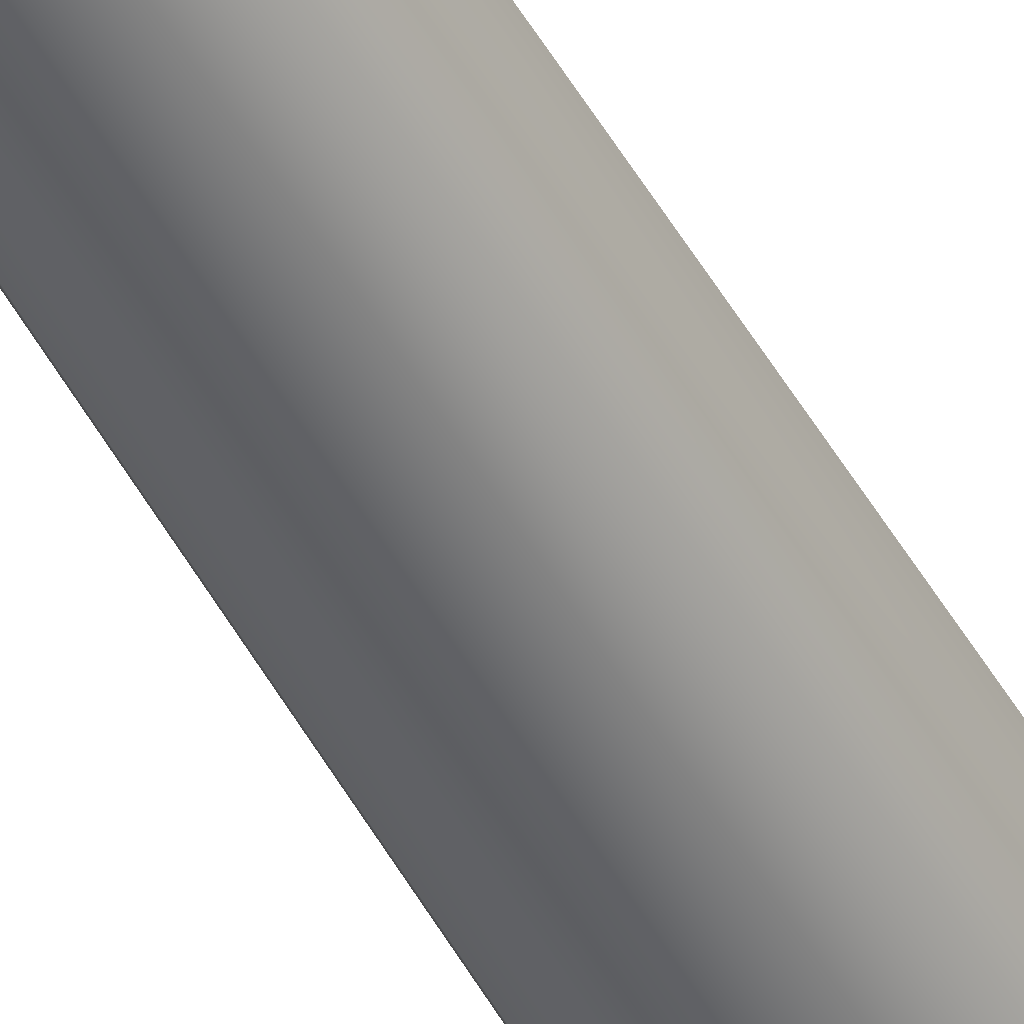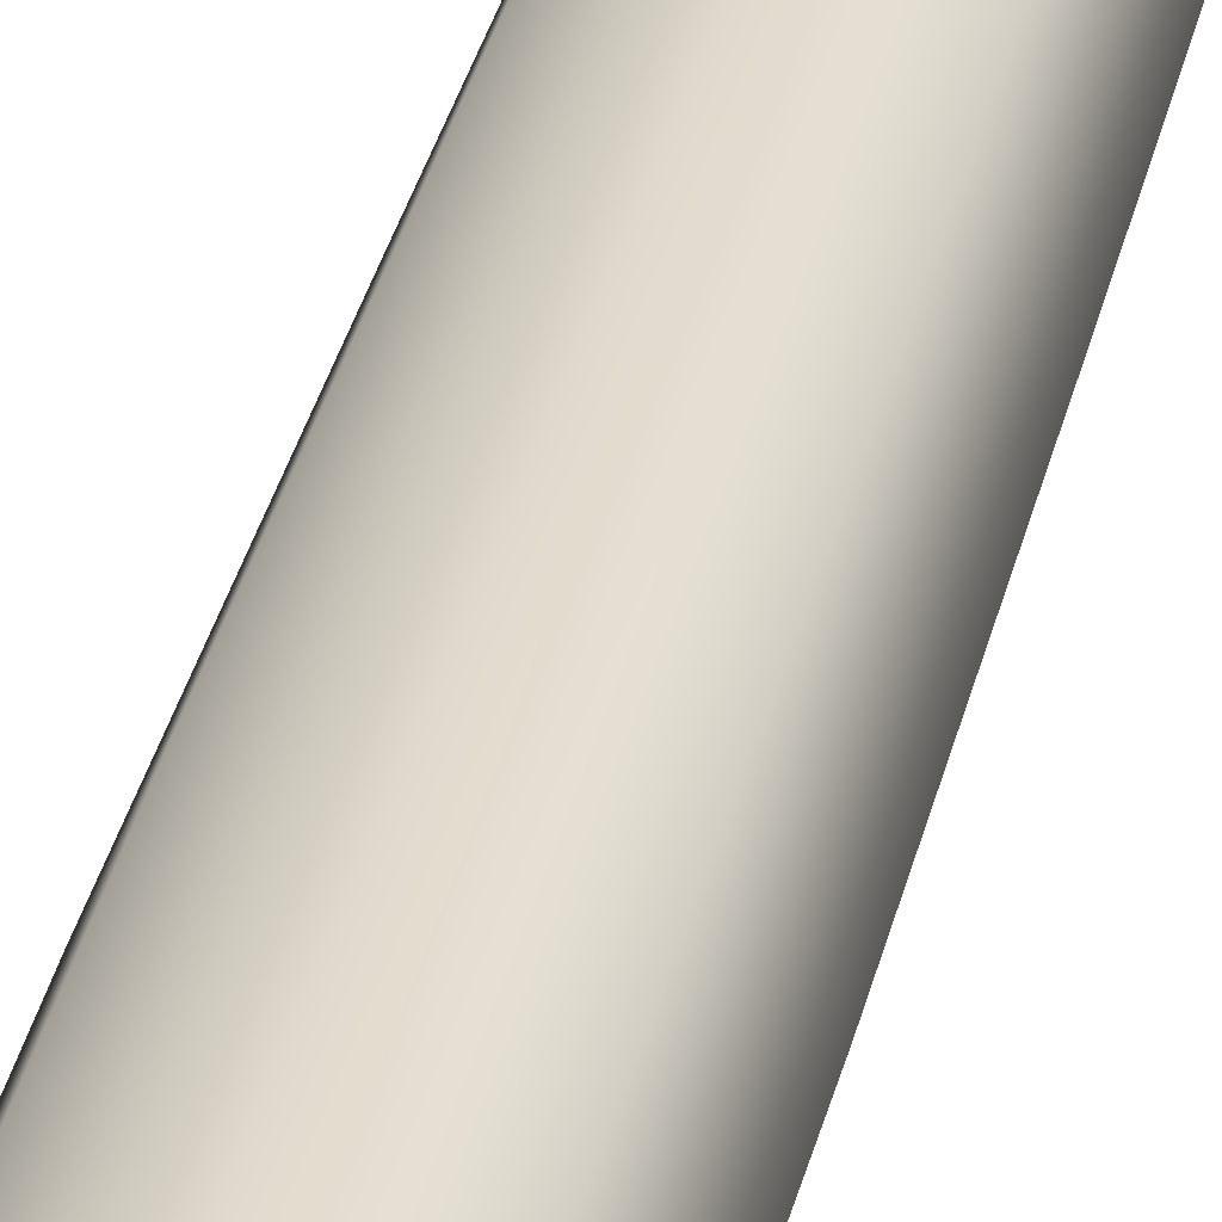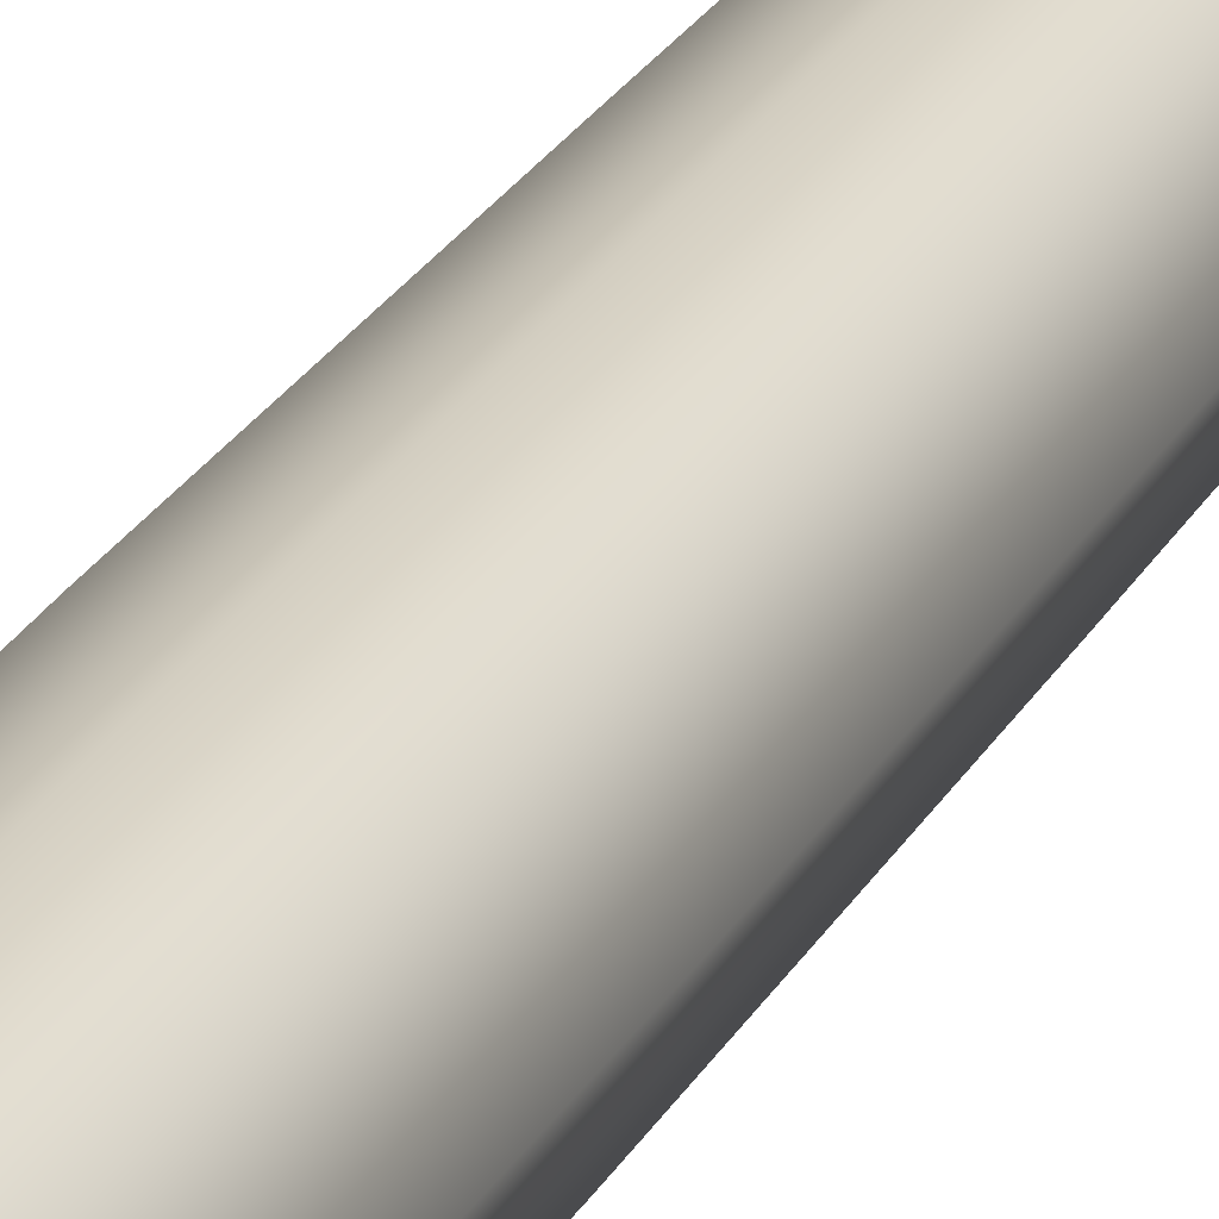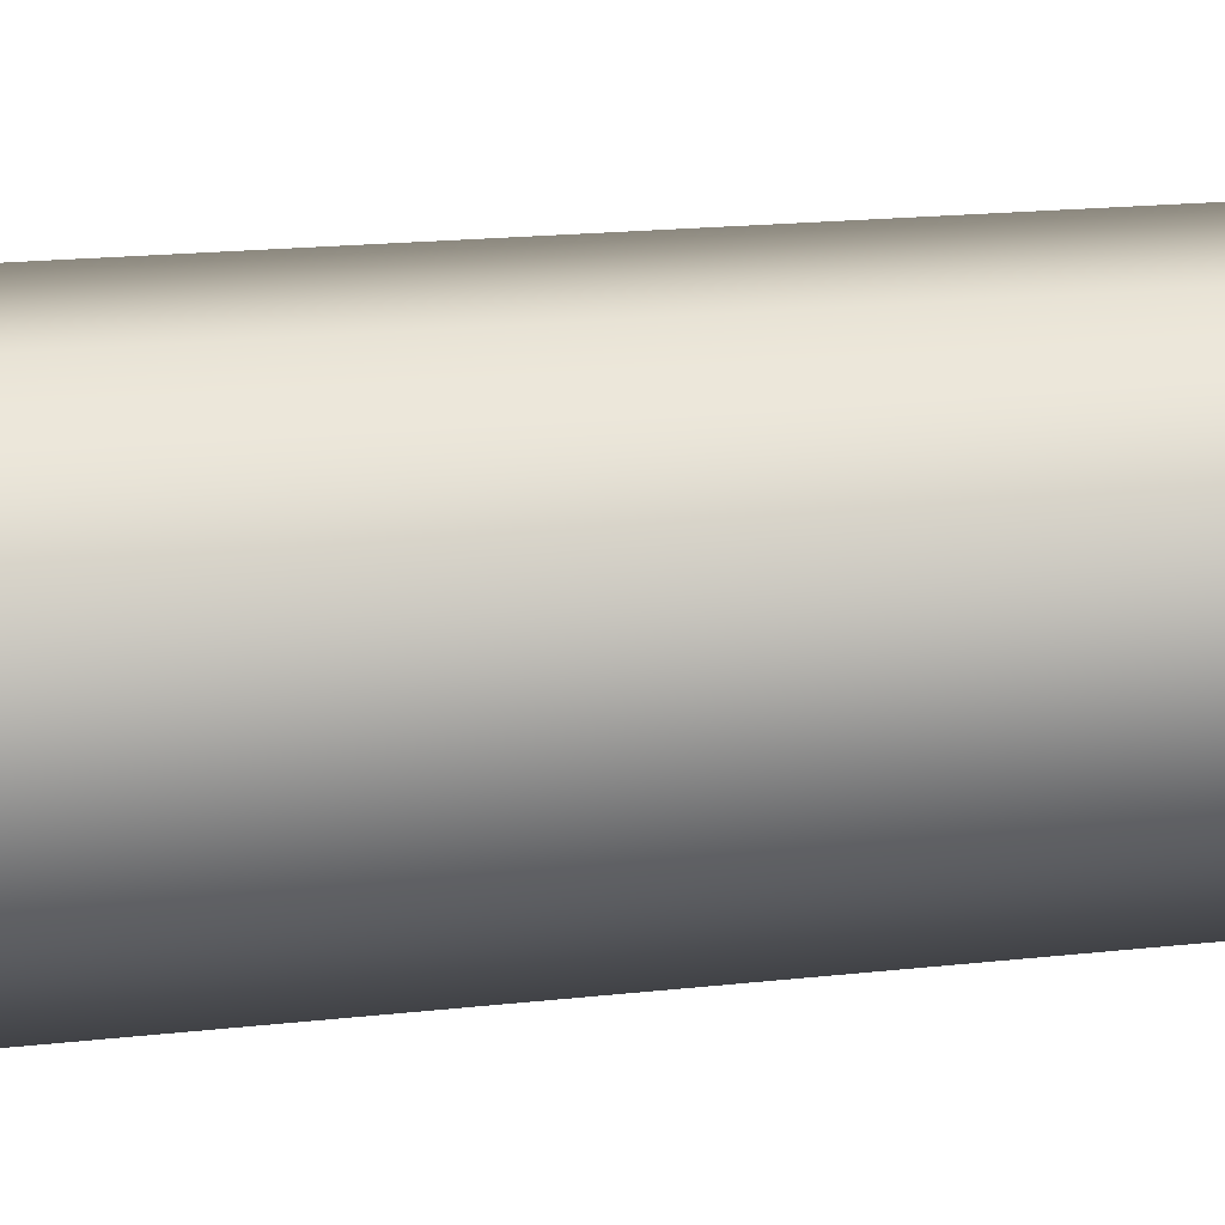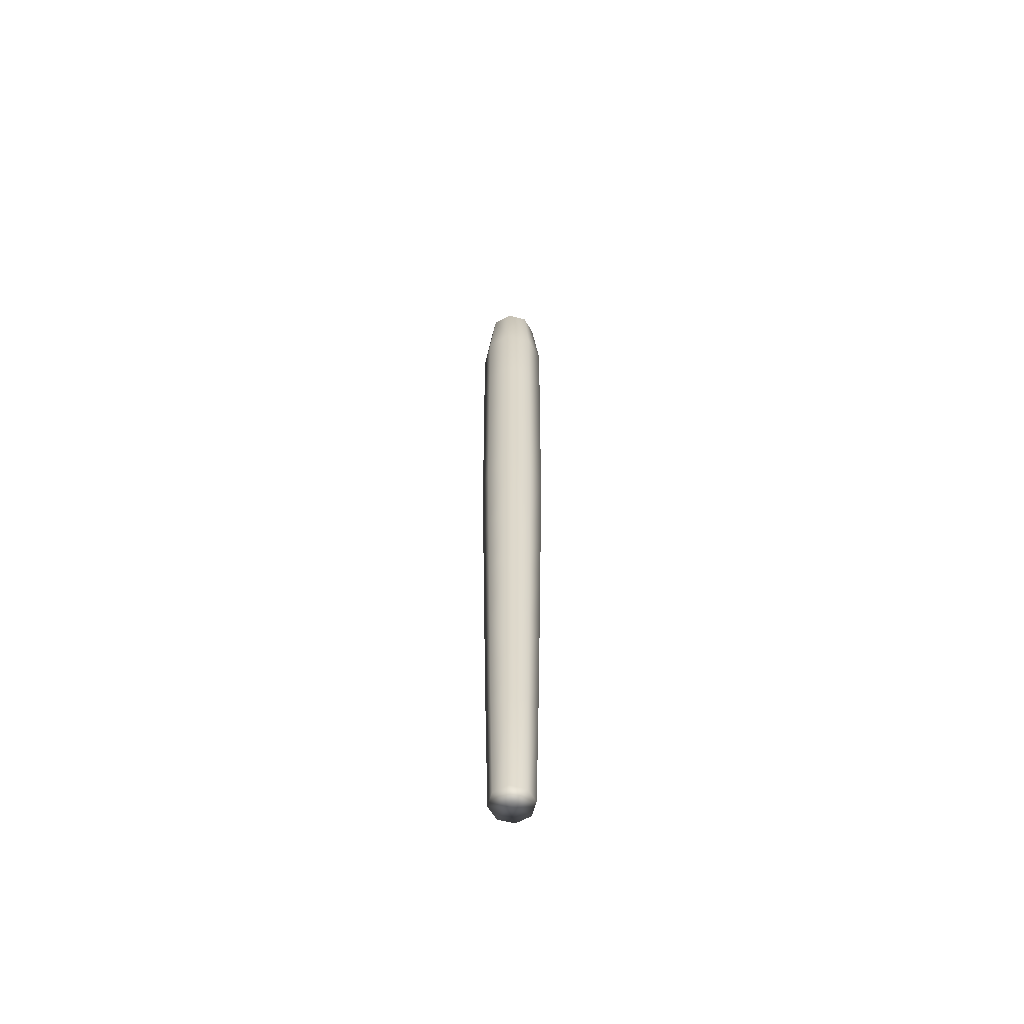
<metadata>
{"format":"obj","ext":"obj","renderer":"f3d","projection":"perspective","resolution":1024,"background":"white","views":[{"elev":-50.4,"azim":-151.7,"up":"+Y"},{"elev":33.1,"azim":12.3,"up":"+Y"},{"elev":25.3,"azim":22.9,"up":"+Y"},{"elev":40.7,"azim":84.0,"up":"+Y"},{"elev":-59.7,"azim":142.7,"up":"+Z"}]}
</metadata>
<code>
g Tail_Cat_m
v 0.0107 0.142 0.3454
v 2.723e-11 0.1465 0.3454
v 3.038e-11 0.1456 0.2948
v -0.0107 0.142 0.3454
v 0.01008 0.1414 0.2948
v -0.01008 0.1414 0.2948
v 0.01426 0.1313 0.2948
v -0.01513 0.1313 0.3454
v 0.01513 0.1313 0.3454
v -0.01426 0.1313 0.2948
v 0.01008 0.1213 0.2948
v -0.0107 0.1206 0.3454
v 0.0107 0.1206 0.3454
v -0.01008 0.1213 0.2948
v 3.038e-11 0.1171 0.2948
v 2.723e-11 0.1162 0.3454
v 8.164e-12 0.1472 0.4529
v 4.673e-13 0.1475 0.4962
v -0.01142 0.1428 0.4962
v 0.01142 0.1428 0.4962
v -0.01121 0.1426 0.4529
v -0.01614 0.1313 0.4962
v -0.01585 0.1313 0.4529
v -0.01142 0.1199 0.4962
v -0.01121 0.1201 0.4529
v 4.673e-13 0.1152 0.4962
v 8.164e-12 0.1155 0.4529
v 0.01142 0.1199 0.4962
v 0.01121 0.1201 0.4529
v 0.01614 0.1313 0.4962
v 0.01585 0.1313 0.4529
v 0.01121 0.1426 0.4529
v -0.01097 0.1423 0.4015
v -0.01551 0.1313 0.4015
v 1.728e-11 0.1469 0.4015
v -0.01097 0.1204 0.4015
v 0.01097 0.1423 0.4015
v 1.728e-11 0.1158 0.4015
v 0.01551 0.1313 0.4015
v 0.01097 0.1204 0.4015
v 0.008432 0.1398 0.1802
v 0.01265 0.1313 0.216
v 0.008946 0.1403 0.216
v 4.585e-11 0.144 0.216
v 5.287e-11 0.1433 0.1802
v -0.008946 0.1403 0.216
v -0.008432 0.1398 0.1802
v -0.01265 0.1313 0.216
v -0.01192 0.1313 0.1802
v -0.008946 0.1224 0.216
v -0.008432 0.1229 0.1802
v 4.585e-11 0.1187 0.216
v 5.287e-11 0.1194 0.1802
v 0.008946 0.1224 0.216
v 0.008432 0.1229 0.1802
v 0.01192 0.1313 0.1802
v 5.647e-11 0.143 0.169
v -0.008248 0.1396 0.169
v -0.01166 0.1313 0.169
v -0.008248 0.1231 0.169
v 0.008248 0.1396 0.169
v 0.01166 0.1313 0.169
v 5.647e-11 0.1197 0.169
v 0.008248 0.1231 0.169
v 6.264e-11 0.1426 0.1496
v -0.007932 0.1393 0.1496
v 0.007932 0.1393 0.1496
v -0.01122 0.1313 0.1496
v 0.01122 0.1313 0.1496
v -0.007932 0.1234 0.1496
v 6.264e-11 0.1201 0.1496
v 0.007932 0.1234 0.1496
v 1.357e-10 0.1411 0.09122
v 0.006893 0.1382 0.09122
v 1.543e-10 0.1313 0.09122
v -0.006893 0.1382 0.09122
v 0.009748 0.1313 0.09122
v -0.009748 0.1313 0.09122
v 0.006893 0.1244 0.09122
v -0.006893 0.1244 0.09122
v 1.357e-10 0.1216 0.09122
v 0.01142 0.1428 0.4962
v 0.01614 0.1313 0.4962
v 0.01237 0.1313 0.5335
v 0.00875 0.1401 0.5335
v 4.673e-13 0.1475 0.4962
v 0.00875 0.1226 0.5335
v 0.01142 0.1199 0.4962
v 0 0.1437 0.5335
v -0.01142 0.1428 0.4962
v 4.916e-11 0.119 0.5335
v 4.673e-13 0.1152 0.4962
v -0.00875 0.1401 0.5335
v -0.01614 0.1313 0.4962
v -0.00875 0.1226 0.5335
v -0.01142 0.1199 0.4962
v -0.01237 0.1313 0.5335
v 0.003233 0.1313 0.5454
v 0.002286 0.1291 0.5454
v 0 0.1313 0.5454
v 0.002286 0.1336 0.5454
v 1.678e-10 0.1281 0.5454
v 0 0.1346 0.5454
v -0.002286 0.1291 0.5454
v -0.002286 0.1336 0.5454
v -0.003233 0.1313 0.5454
v 1.728e-11 0.1469 0.4015
v 0.0107 0.142 0.3454
v 0.01097 0.1423 0.4015
v 2.723e-11 0.1465 0.3454
v 0.01513 0.1313 0.3454
v -0.01097 0.1423 0.4015
v 0.01551 0.1313 0.4015
v -0.0107 0.142 0.3454
v 0.0107 0.1206 0.3454
v -0.01551 0.1313 0.4015
v 0.01097 0.1204 0.4015
v -0.01513 0.1313 0.3454
v 2.723e-11 0.1162 0.3454
v -0.01097 0.1204 0.4015
v 1.728e-11 0.1158 0.4015
v -0.0107 0.1206 0.3454
v 0.01342 0.1313 0.2536
v 0.01265 0.1313 0.216
v 0.008946 0.1224 0.216
v 0.009487 0.1219 0.2536
v 0.009487 0.1408 0.2536
v 4.585e-11 0.1187 0.216
v 0.008946 0.1403 0.216
v 3.847e-11 0.1179 0.2536
v 3.847e-11 0.1448 0.2536
v -0.008946 0.1224 0.216
v 4.585e-11 0.144 0.216
v -0.009487 0.1219 0.2536
v -0.009487 0.1408 0.2536
v -0.01265 0.1313 0.216
v -0.008946 0.1403 0.216
v -0.01342 0.1313 0.2536
v 0.01342 0.1313 0.2536
v 0.01426 0.1313 0.2948
v 0.01008 0.1414 0.2948
v 0.009487 0.1408 0.2536
v 0.009487 0.1219 0.2536
v 3.038e-11 0.1456 0.2948
v 0.01008 0.1213 0.2948
v 3.847e-11 0.1448 0.2536
v 3.847e-11 0.1179 0.2536
v -0.01008 0.1414 0.2948
v 3.038e-11 0.1171 0.2948
v -0.009487 0.1408 0.2536
v -0.009487 0.1219 0.2536
v -0.01426 0.1313 0.2948
v -0.01008 0.1213 0.2948
v -0.01342 0.1313 0.2536
g Tail_Cat_m_0
f 3 2 1
f 4 2 3
f 5 3 1
f 6 4 3
f 5 1 7
f 8 4 6
f 1 9 7
f 10 8 6
f 7 9 11
f 12 8 10
f 9 13 11
f 14 12 10
f 11 13 15
f 16 12 14
f 15 16 14
f 13 16 15
f 19 18 17
f 17 18 20
f 21 19 17
f 22 19 21
f 23 22 21
f 24 22 23
f 25 24 23
f 26 24 25
f 27 26 25
f 28 26 27
f 29 28 27
f 30 28 29
f 20 30 31
f 31 30 29
f 32 17 20
f 32 20 31
f 23 21 33
f 34 23 33
f 25 23 34
f 33 21 35
f 21 17 35
f 36 25 34
f 27 25 36
f 37 35 17
f 32 37 17
f 38 27 36
f 29 27 38
f 37 32 39
f 32 31 39
f 40 29 38
f 39 31 40
f 31 29 40
f 43 42 41
f 43 41 44
f 41 45 44
f 44 45 46
f 45 47 46
f 46 47 48
f 47 49 48
f 48 49 50
f 49 51 50
f 50 51 52
f 51 53 52
f 52 53 54
f 54 55 42
f 53 55 54
f 42 56 41
f 55 56 42
f 47 45 57
f 49 47 58
f 58 47 57
f 51 49 59
f 59 49 58
f 53 51 60
f 60 51 59
f 45 41 61
f 57 45 61
f 41 56 62
f 61 41 62
f 55 53 63
f 63 53 60
f 56 55 64
f 62 56 64
f 64 55 63
f 58 57 65
f 59 58 66
f 66 58 65
f 57 61 67
f 65 57 67
f 60 59 68
f 68 59 66
f 61 62 69
f 67 61 69
f 63 60 70
f 70 60 68
f 64 63 71
f 71 63 70
f 62 64 72
f 69 62 72
f 72 64 71
f 66 65 73
f 65 67 74
f 73 65 74
f 74 75 73
f 76 66 73
f 68 66 76
f 73 75 76
f 74 67 77
f 67 69 77
f 77 75 74
f 78 68 76
f 76 75 78
f 70 68 78
f 77 69 79
f 69 72 79
f 79 75 77
f 80 70 78
f 78 75 80
f 71 70 80
f 72 71 81
f 79 72 81
f 81 75 79
f 80 75 81
f 81 71 80
f 84 83 82
f 85 84 82
f 82 86 85
f 83 84 87
f 88 83 87
f 86 89 85
f 86 90 89
f 88 87 91
f 92 88 91
f 90 93 89
f 90 94 93
f 92 91 95
f 96 92 95
f 94 96 97
f 94 97 93
f 96 95 97
f 98 84 85
f 87 84 99
f 84 98 99
f 98 100 99
f 101 98 85
f 85 89 101
f 101 100 98
f 87 99 102
f 91 87 102
f 99 100 102
f 89 103 101
f 89 93 103
f 103 100 101
f 91 102 104
f 95 91 104
f 102 100 104
f 93 105 103
f 105 100 103
f 93 97 105
f 95 104 106
f 104 100 106
f 106 100 105
f 97 106 105
f 97 95 106
f 109 108 107
f 108 110 107
f 108 109 111
f 112 107 110
f 109 113 111
f 114 112 110
f 111 113 115
f 116 112 114
f 113 117 115
f 118 116 114
f 115 117 119
f 120 116 118
f 117 121 119
f 122 120 118
f 119 121 122
f 121 120 122
f 125 124 123
f 126 125 123
f 127 123 124
f 128 125 126
f 129 127 124
f 130 128 126
f 127 129 131
f 132 128 130
f 129 133 131
f 134 132 130
f 131 133 135
f 136 132 134
f 133 137 135
f 138 136 134
f 135 137 138
f 137 136 138
f 141 140 139
f 142 141 139
f 143 139 140
f 141 142 144
f 145 143 140
f 142 146 144
f 147 143 145
f 144 146 148
f 149 147 145
f 146 150 148
f 151 147 149
f 148 150 152
f 153 151 149
f 150 154 152
f 154 151 153
f 152 154 153

</code>
